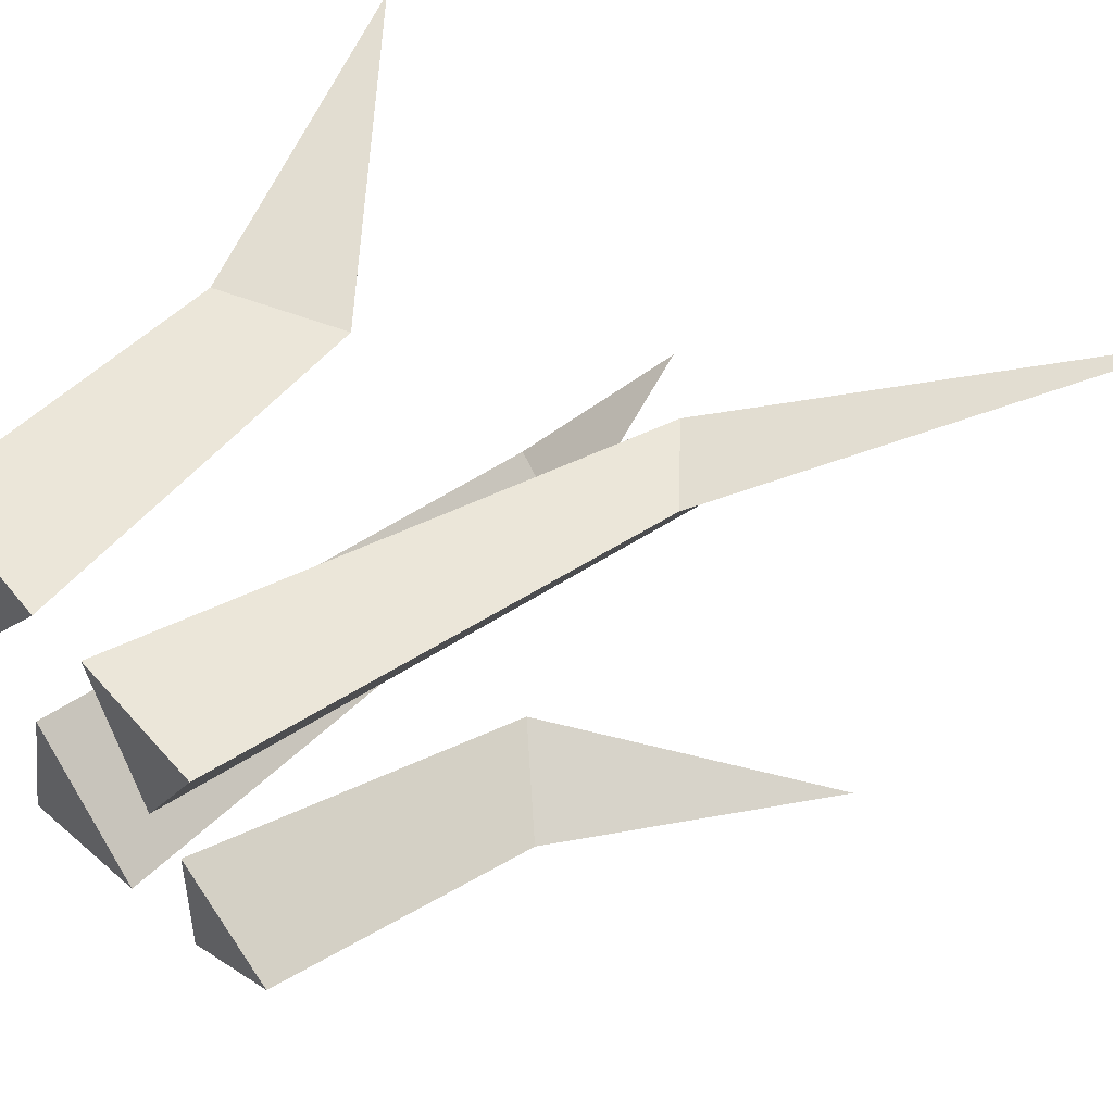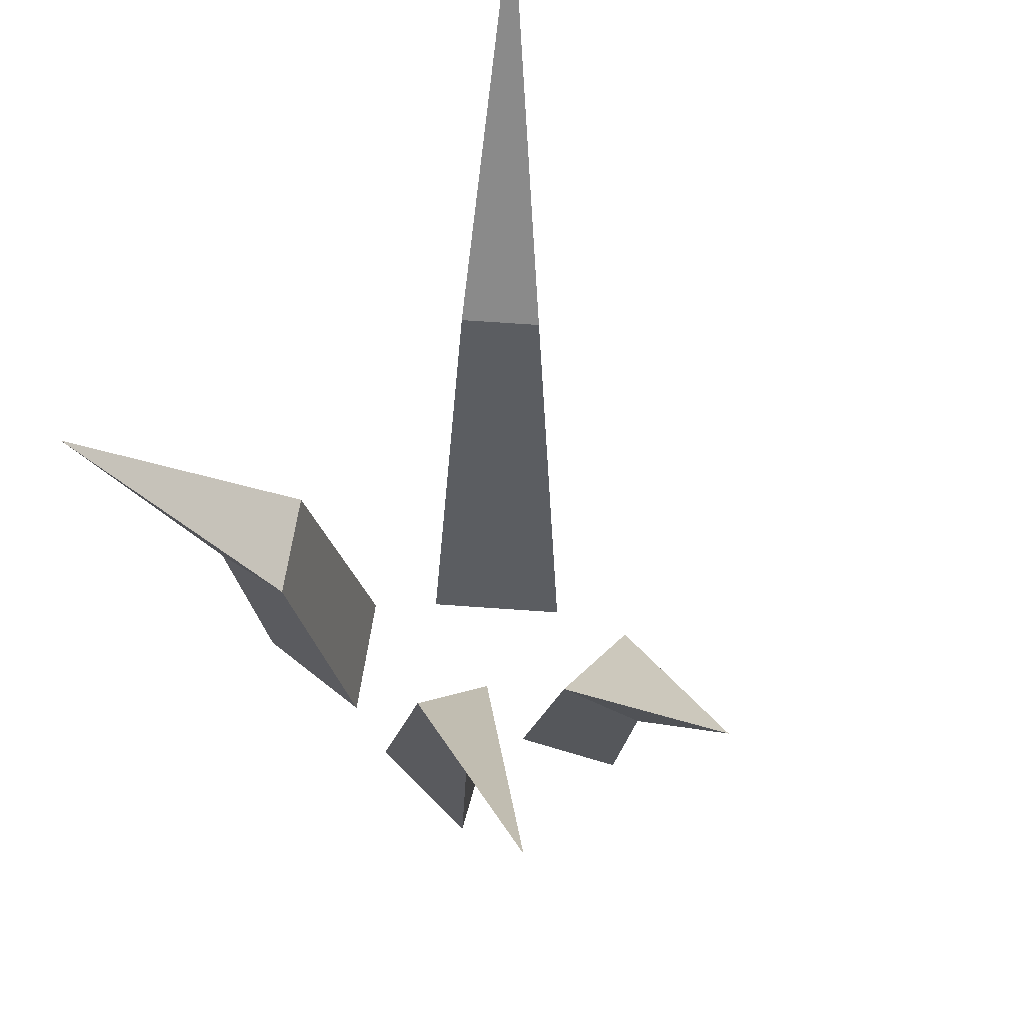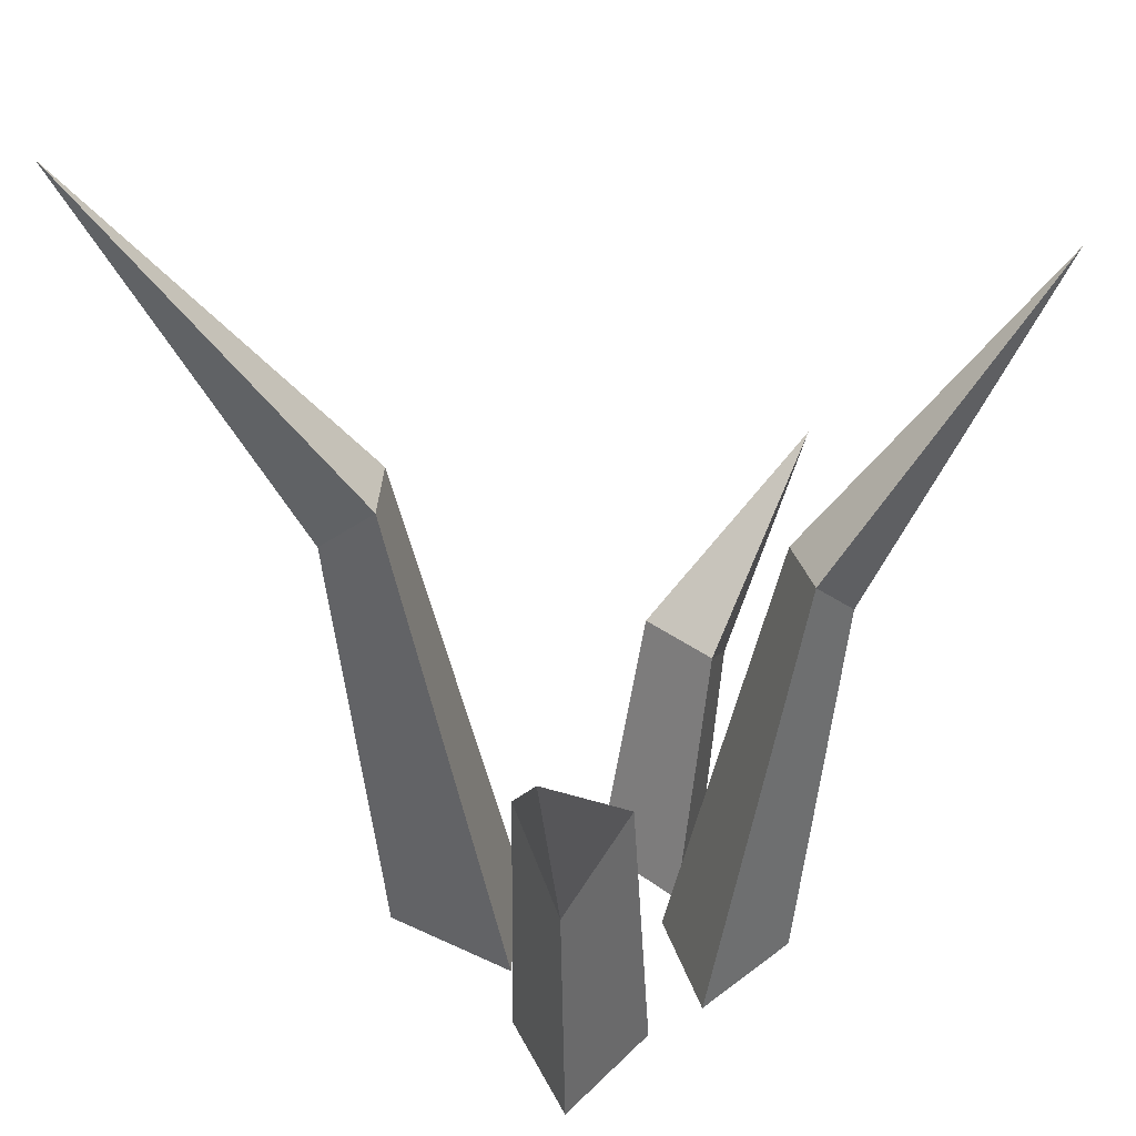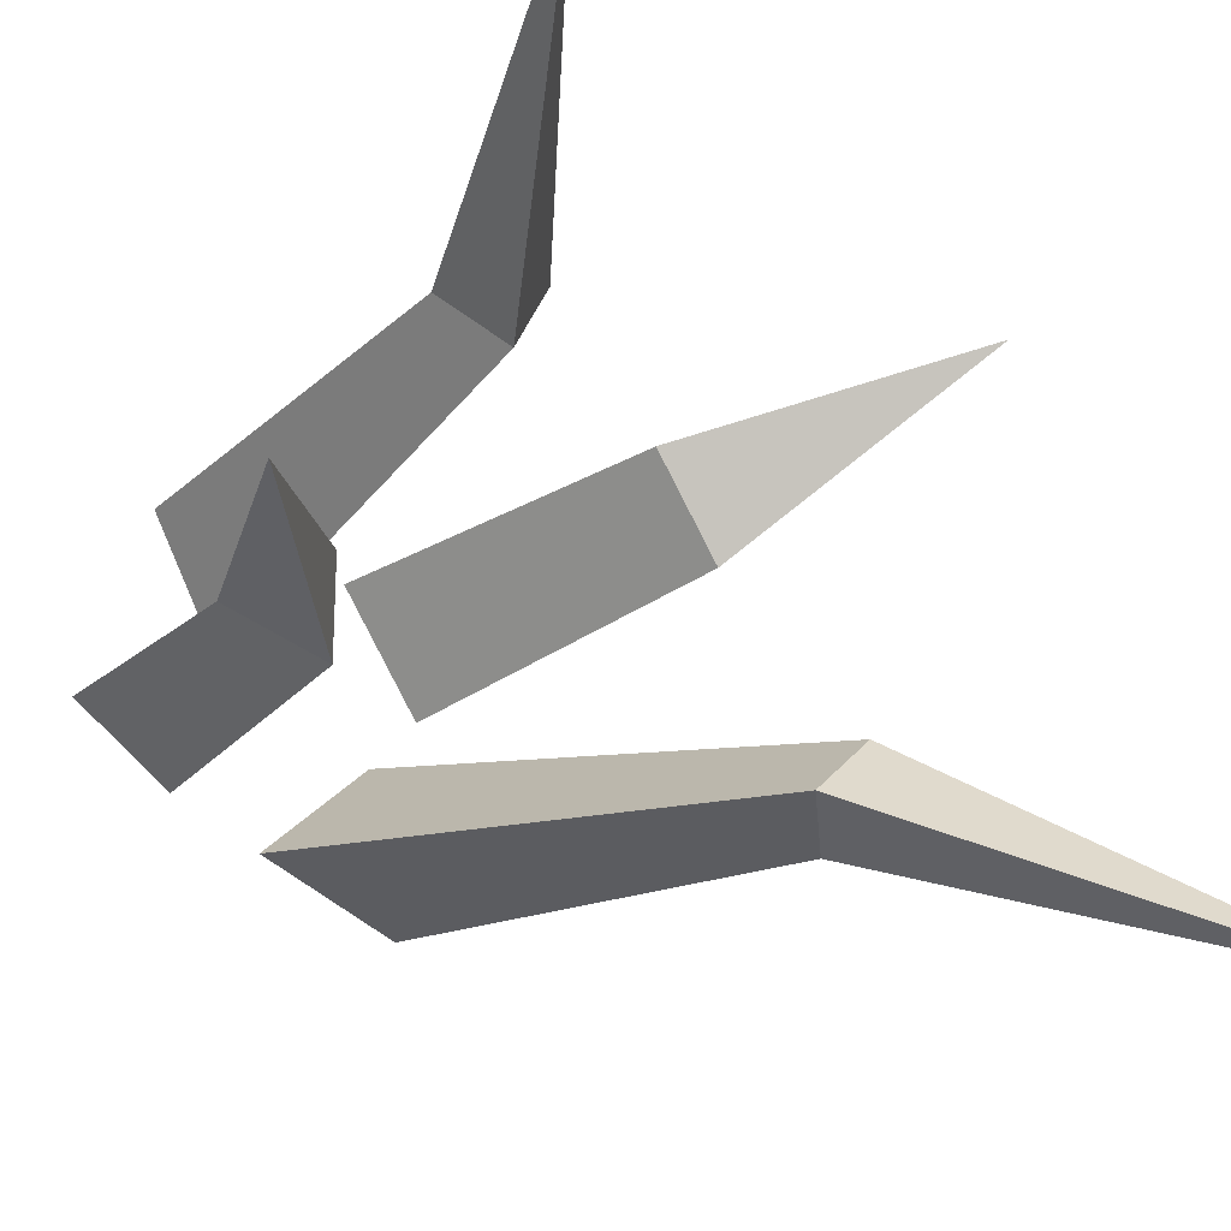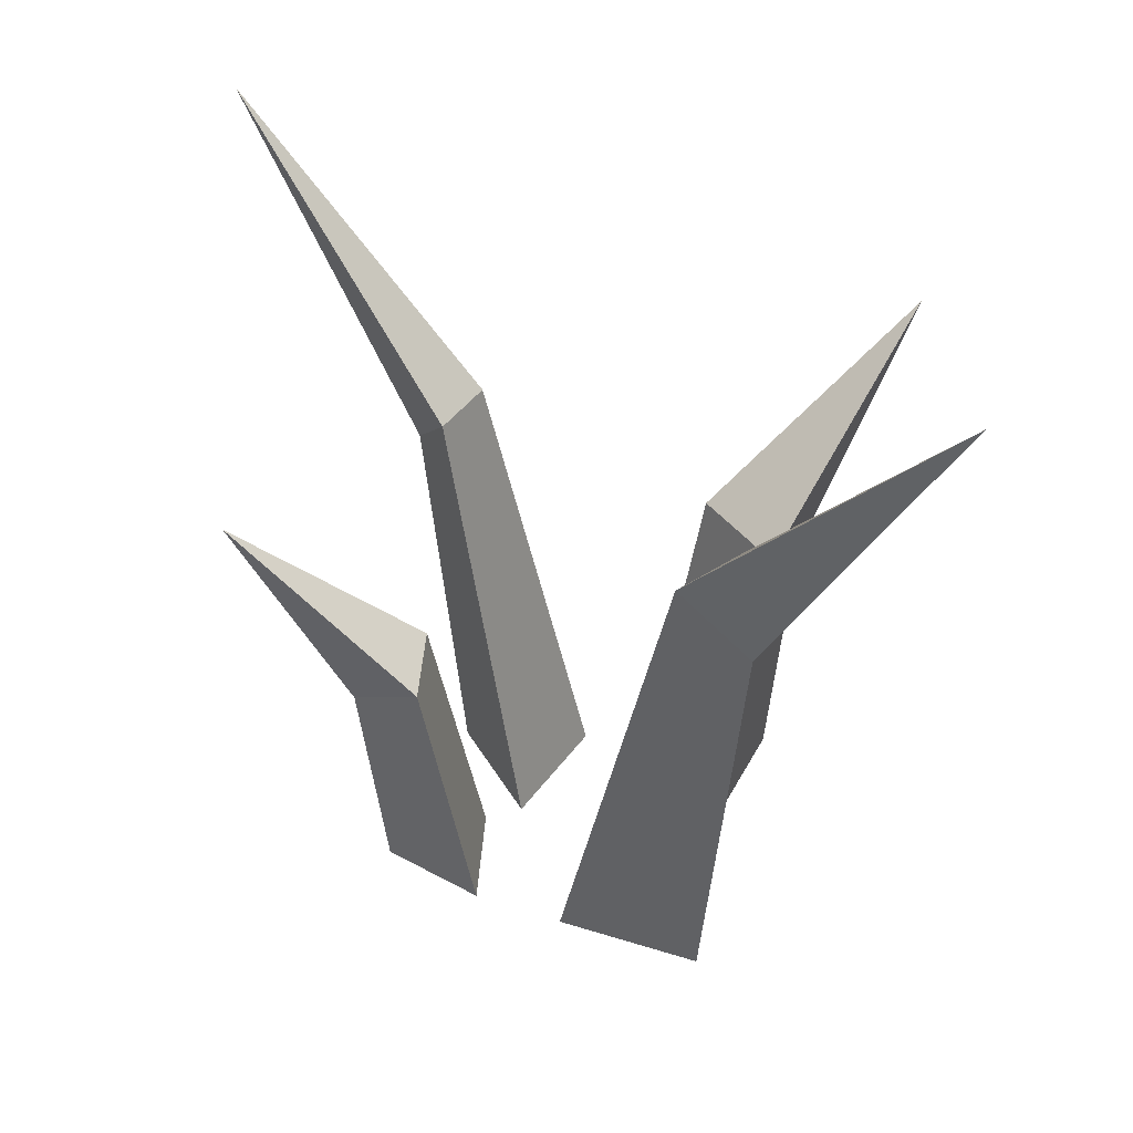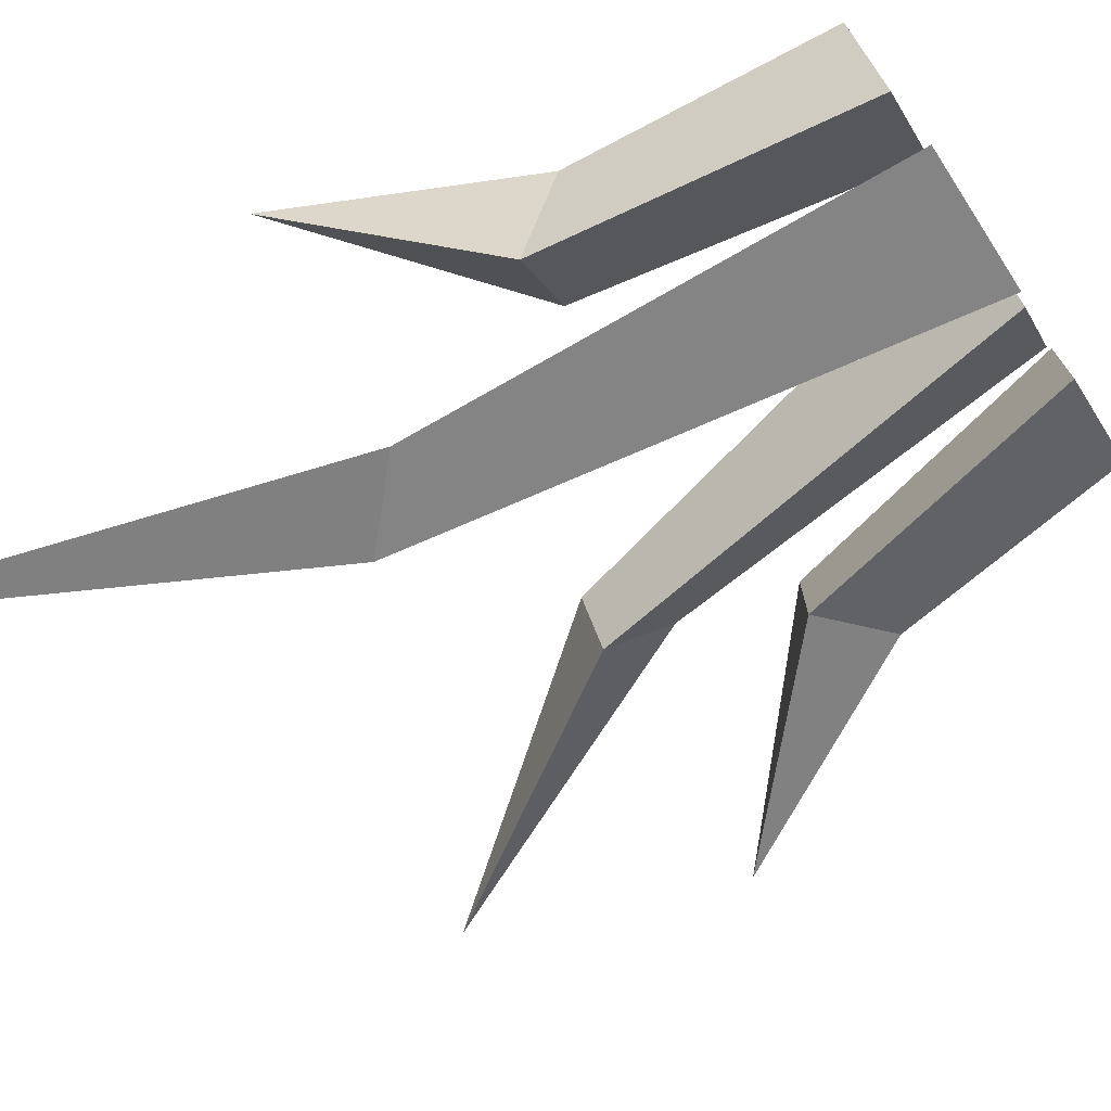
<metadata>
{"format":"obj","ext":"obj","renderer":"f3d","projection":"perspective","resolution":1024,"background":"white","views":[{"elev":49.9,"azim":50.5,"up":"+Z"},{"elev":66.7,"azim":46.9,"up":"+Y"},{"elev":33.7,"azim":-44.4,"up":"+Y"},{"elev":-23.6,"azim":137.6,"up":"+Z"},{"elev":41.2,"azim":-176.3,"up":"+Y"},{"elev":-73.8,"azim":-56.7,"up":"+Z"}]}
</metadata>
<code>
o Circle.005
v 0.07881 0 0.02074
v 0.04077 0 0.09076
v 0.1204 0 0.0887
v 0.1057 0.2786 0.1042
v 0.1262 0.2786 0.06641
v 0.1449 0.2439 0.101
v 0.2499 0.4537 0.1535
v 0.001565 0 0.08391
v -0.04834 0 0.02052
v -0.07828 0 0.09543
v -0.07367 0.1988 0.04972
v -0.03276 0.1988 0.1017
v -0.09295 0.163 0.107
v -0.1578 0.3182 0.158
v -0.01865 0 -0.0126
v 0.04737 0 -0.07373
v -0.03858 0 -0.1003
v -0.01723 0.3146 -0.1116
v -0.05285 0.3146 -0.0786
v -0.06026 0.2753 -0.1223
v -0.1536 0.5122 -0.2165
v 0.1013 0 -0.05588
v 0.1013 0 0.0118
v 0.1599 0 -0.02204
v 0.1332 0.1668 0.005703
v 0.1332 0.1668 -0.04978
v 0.1756 0.1368 -0.02204
v 0.2449 0.267 -0.02204
f 2 1 3
f 6 5 7
f 3 1 5 6
f 2 3 6 4
f 1 2 4 5
f 4 6 7
f 5 4 7
f 9 8 10
f 13 12 14
f 10 8 12 13
f 9 10 13 11
f 8 9 11 12
f 11 13 14
f 12 11 14
f 16 15 17
f 20 19 21
f 17 15 19 20
f 16 17 20 18
f 15 16 18 19
f 18 20 21
f 19 18 21
f 23 22 24
f 27 26 28
f 24 22 26 27
f 23 24 27 25
f 22 23 25 26
f 25 27 28
f 26 25 28

</code>
